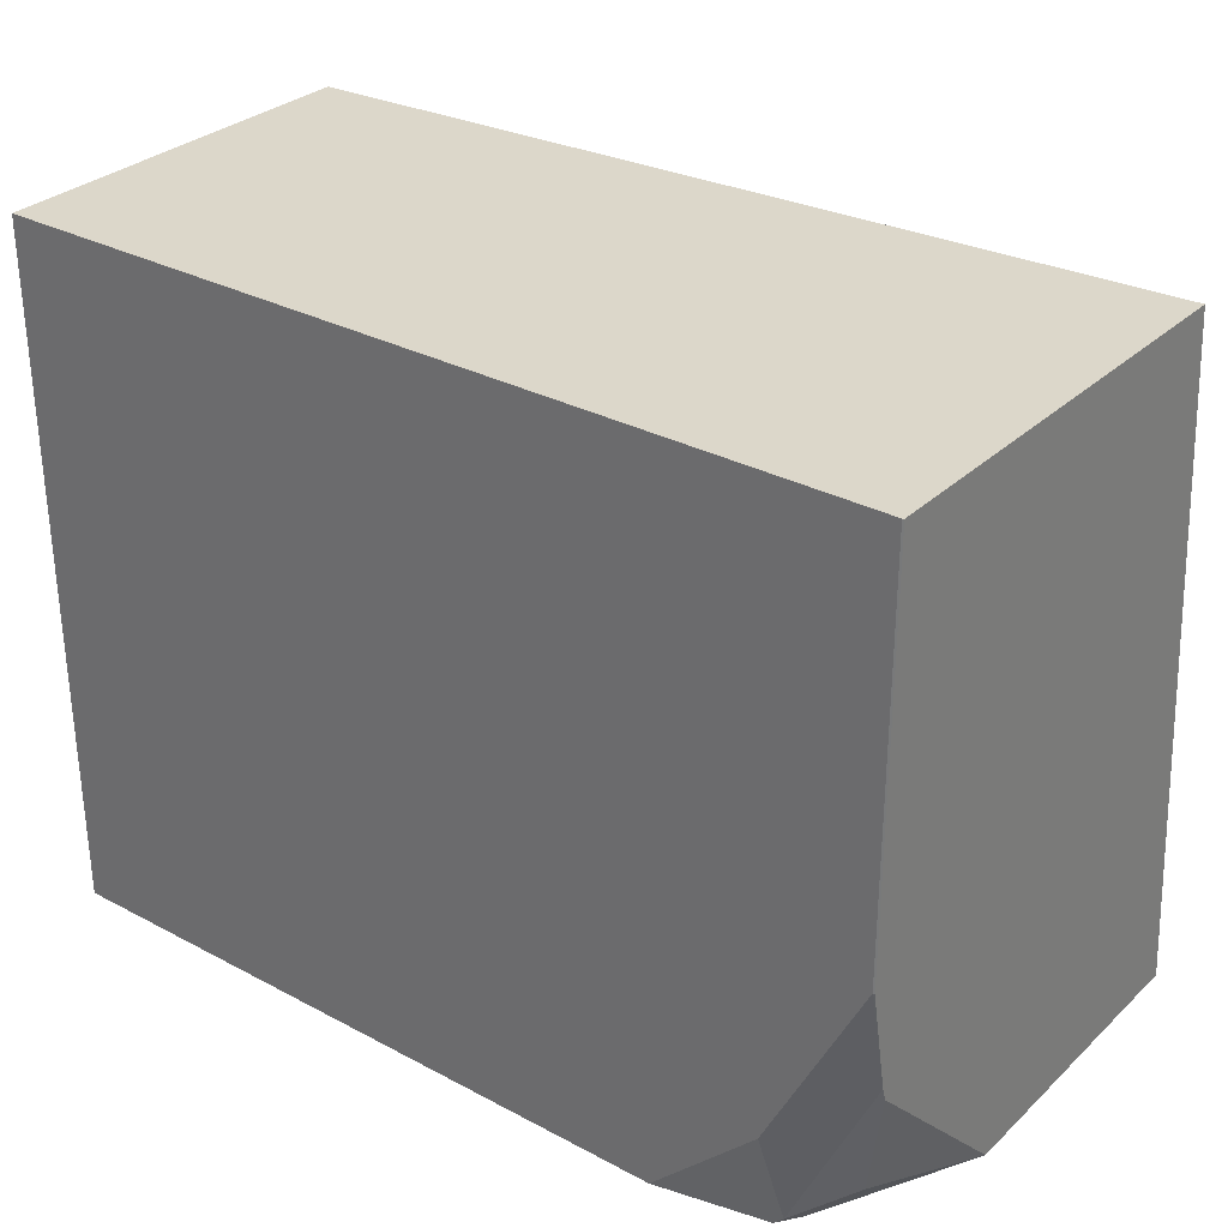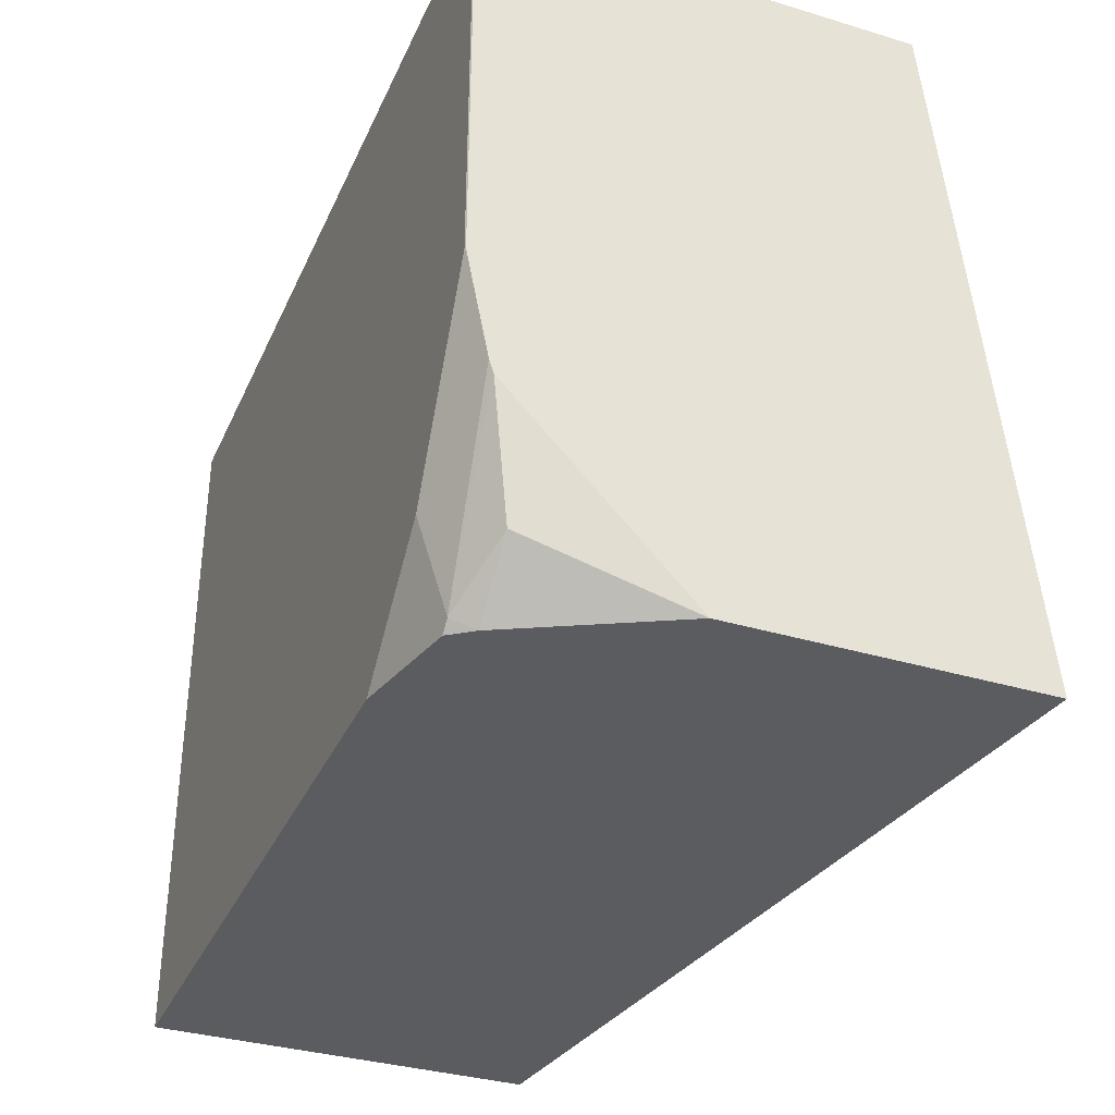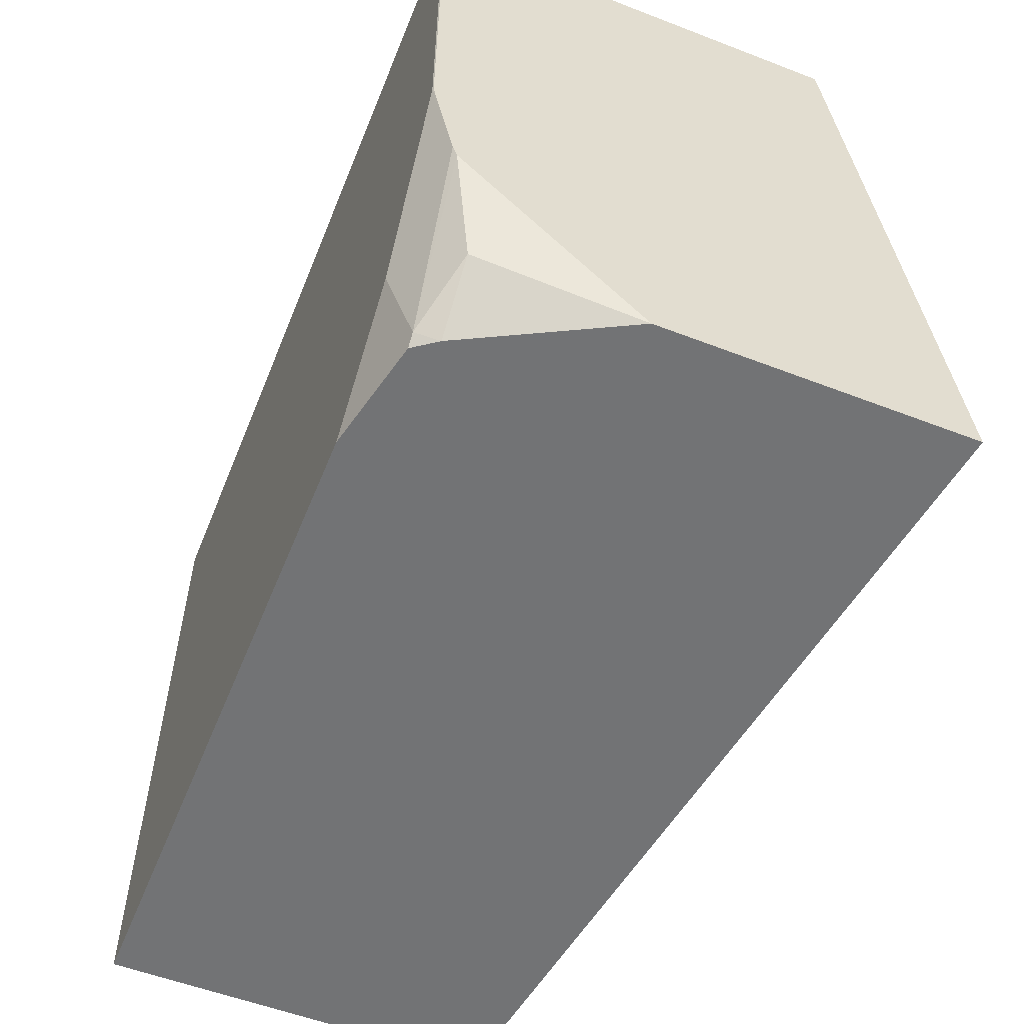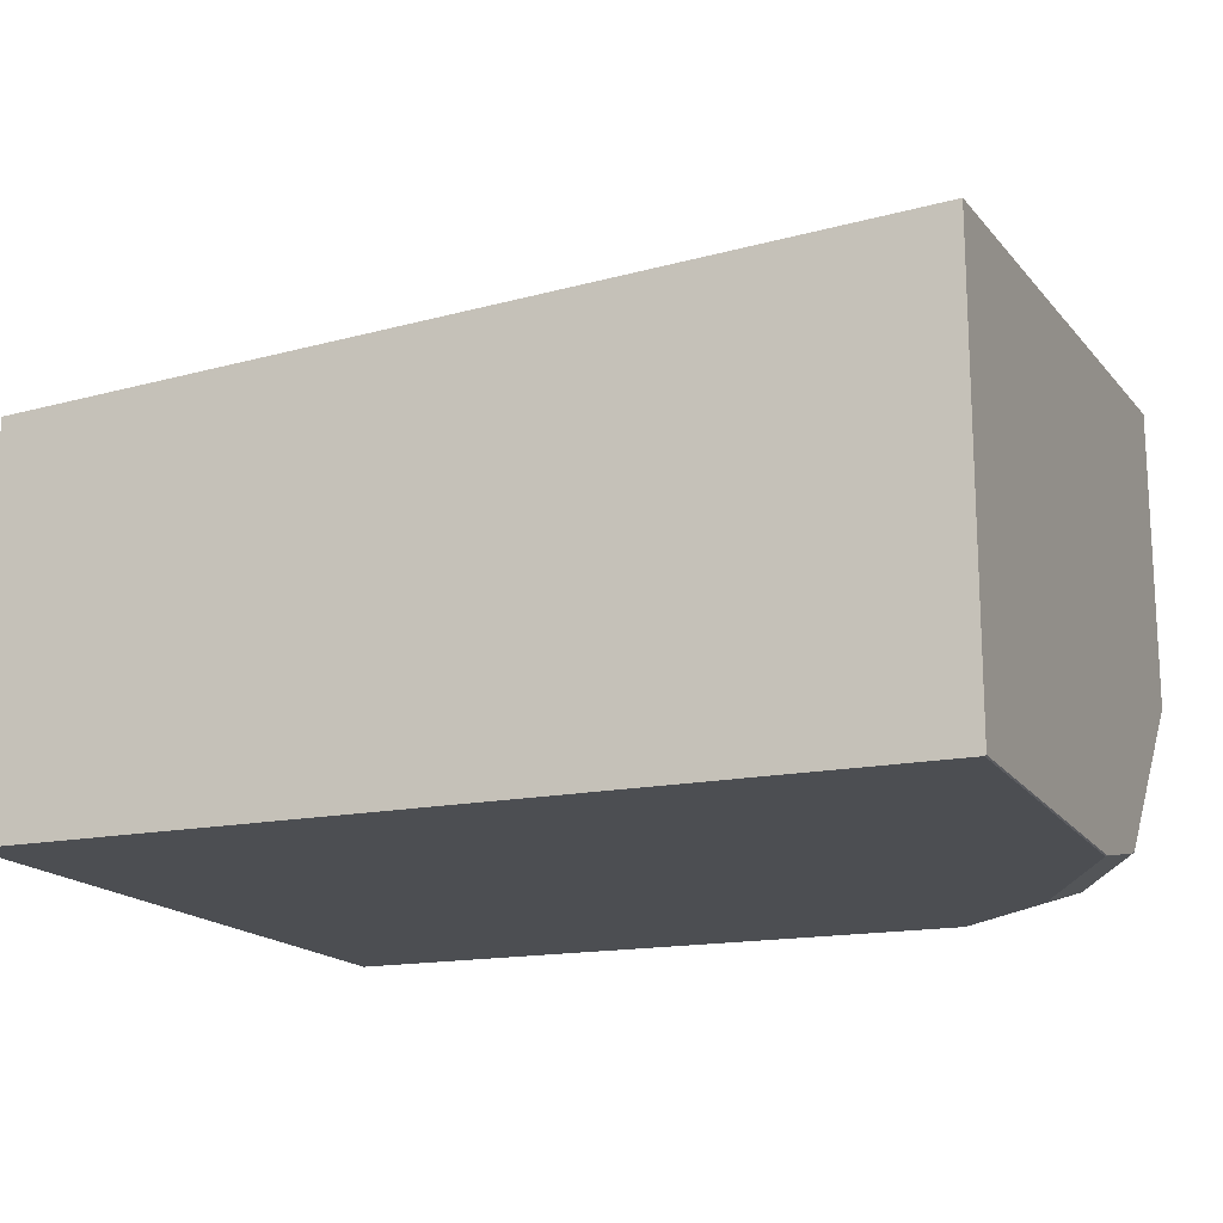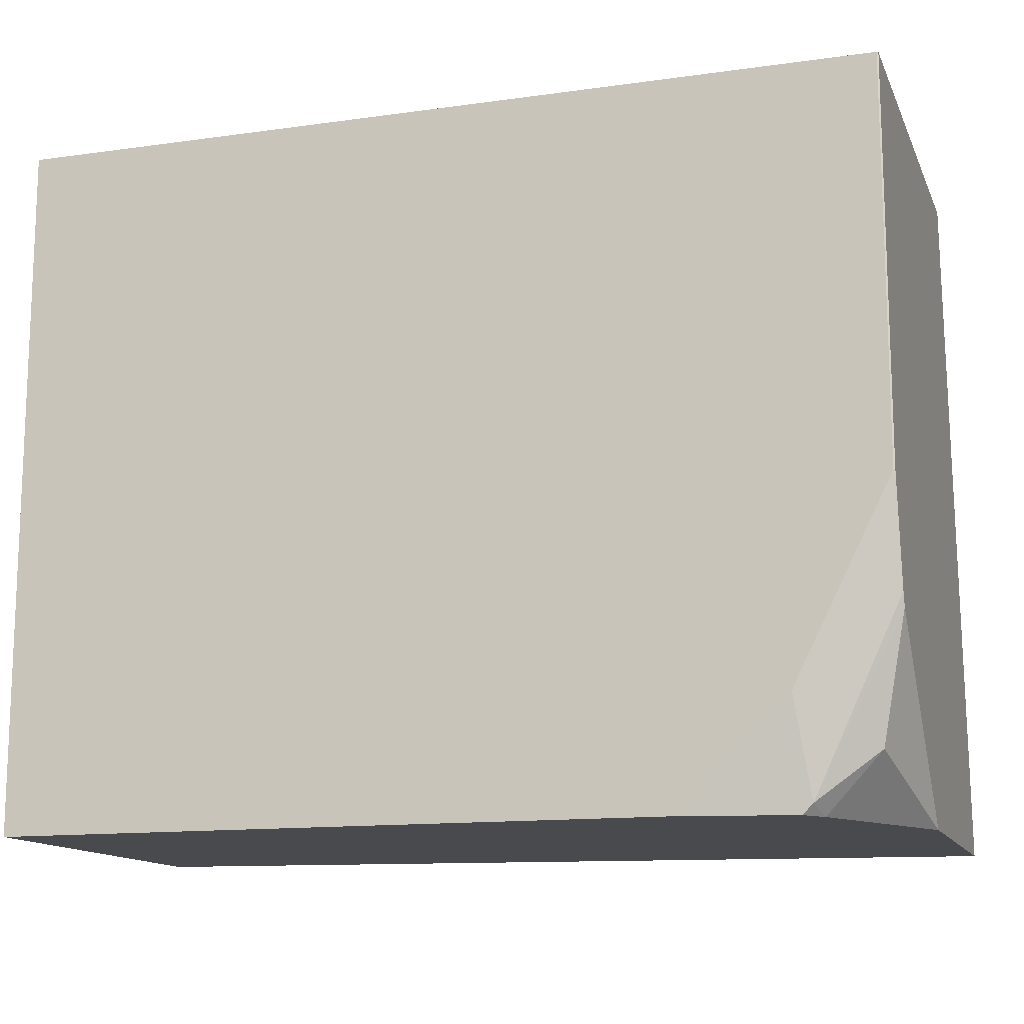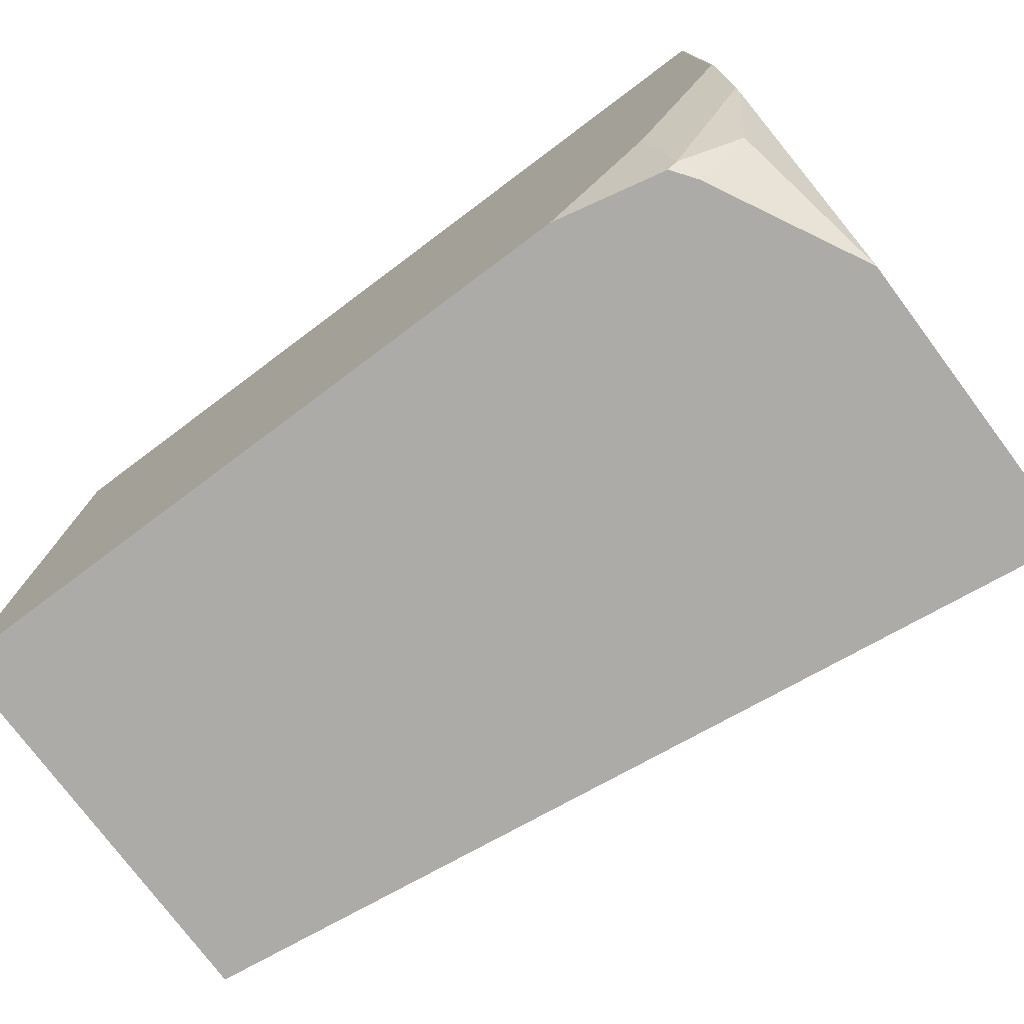
<metadata>
{"format":"obj","ext":"obj","renderer":"f3d","projection":"perspective","resolution":1024,"background":"white","views":[{"elev":30.7,"azim":37.4,"up":"+Z"},{"elev":-34.8,"azim":68.1,"up":"+Z"},{"elev":-55.8,"azim":68.0,"up":"+Z"},{"elev":-16.6,"azim":22.7,"up":"+Y"},{"elev":-13.4,"azim":17.5,"up":"+Z"},{"elev":-76.5,"azim":36.8,"up":"+Z"}]}
</metadata>
<code>
v -0.0001366 -0.5031 -0.2261
v -0.0001366 -0.3702 -0.2261
v -0.000104 -0.5183 -0.2261
v -0.0001366 -0.5183 -0.2223
v -0.0001366 -0.3702 0.037
v 0.3338 -0.324 -0.2261
v 0.2552 -0.5183 -0.2261
v -0.0001366 -0.5183 0.04193
v -0.0001366 -0.39 0.04193
v -0.000104 -0.3702 0.04193
v 0.3338 -0.3514 0.04193
v 0.3338 -0.4414 -0.2261
v 0.2968 -0.509 -0.2261
v 0.2962 -0.5183 -0.1851
v 0.3332 -0.5183 0.04193
v 0.3338 -0.518 0.04193
v 0.3338 -0.5083 -0.1569
v 0.3239 -0.4998 -0.2036
v 0.3033 -0.5002 -0.2261
v 0.3008 -0.509 -0.2221
v 0.3332 -0.5183 -0.111
v 0.3338 -0.518 -0.111
v 0.3338 -0.5099 -0.1517
v 0.3338 -0.5171 -0.1157
f 6 10 11
f 7 13 14
f 8 15 16
f 8 16 11
f 6 17 12
f 8 11 10
f 8 10 9
f 12 17 18
f 12 18 19
f 13 19 20
f 17 20 18
f 14 20 21
f 15 21 22
f 15 22 16
f 17 23 20
f 18 20 19
f 20 23 21
f 21 23 24
f 6 23 17
f 21 24 22
f 13 20 14
f 6 24 23
f 1 8 9
f 6 16 22
f 6 22 24
f 1 2 6
f 1 12 19
f 1 19 13
f 1 13 7
f 1 7 3
f 1 3 4
f 1 4 8
f 1 9 5
f 1 6 12
f 2 5 6
f 1 5 2
f 5 9 10
f 3 8 4
f 5 10 6
f 3 21 15
f 3 14 21
f 3 7 14
f 3 15 8
f 6 11 16

</code>
